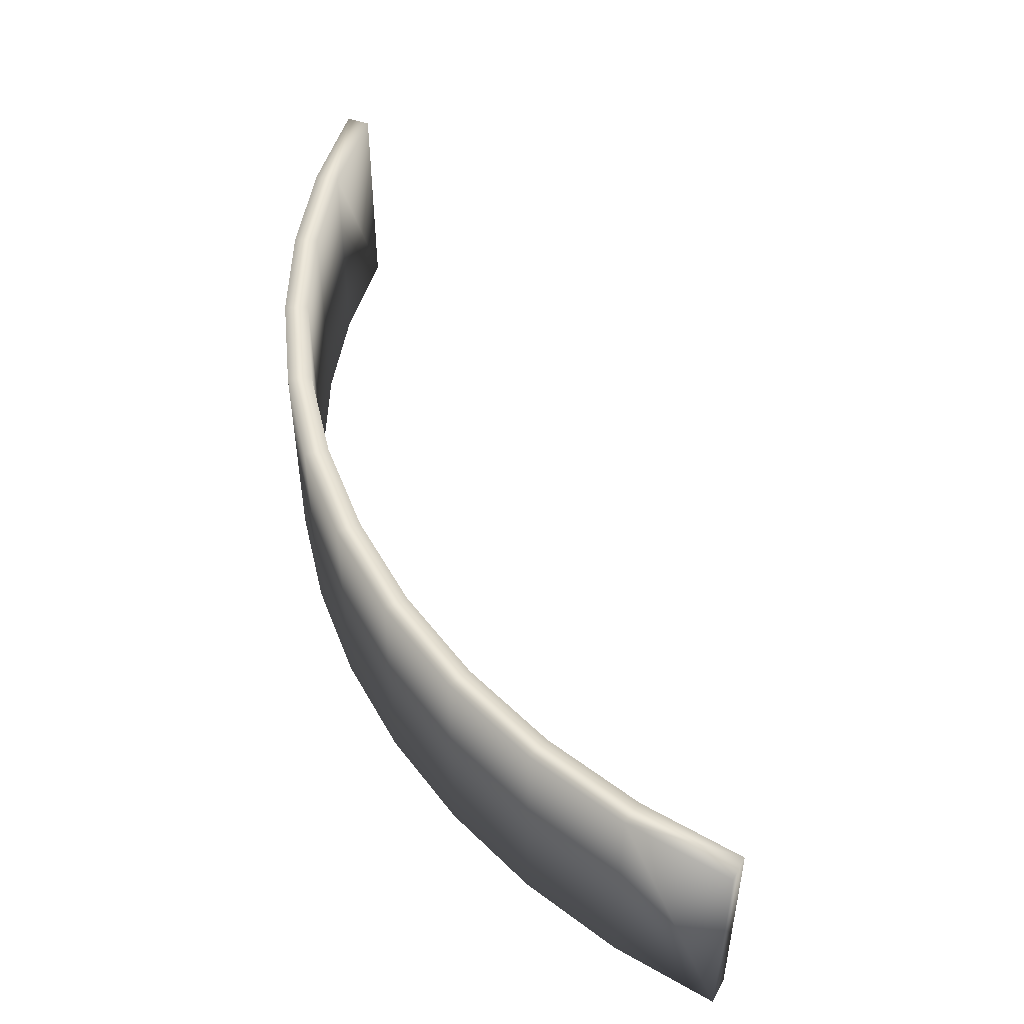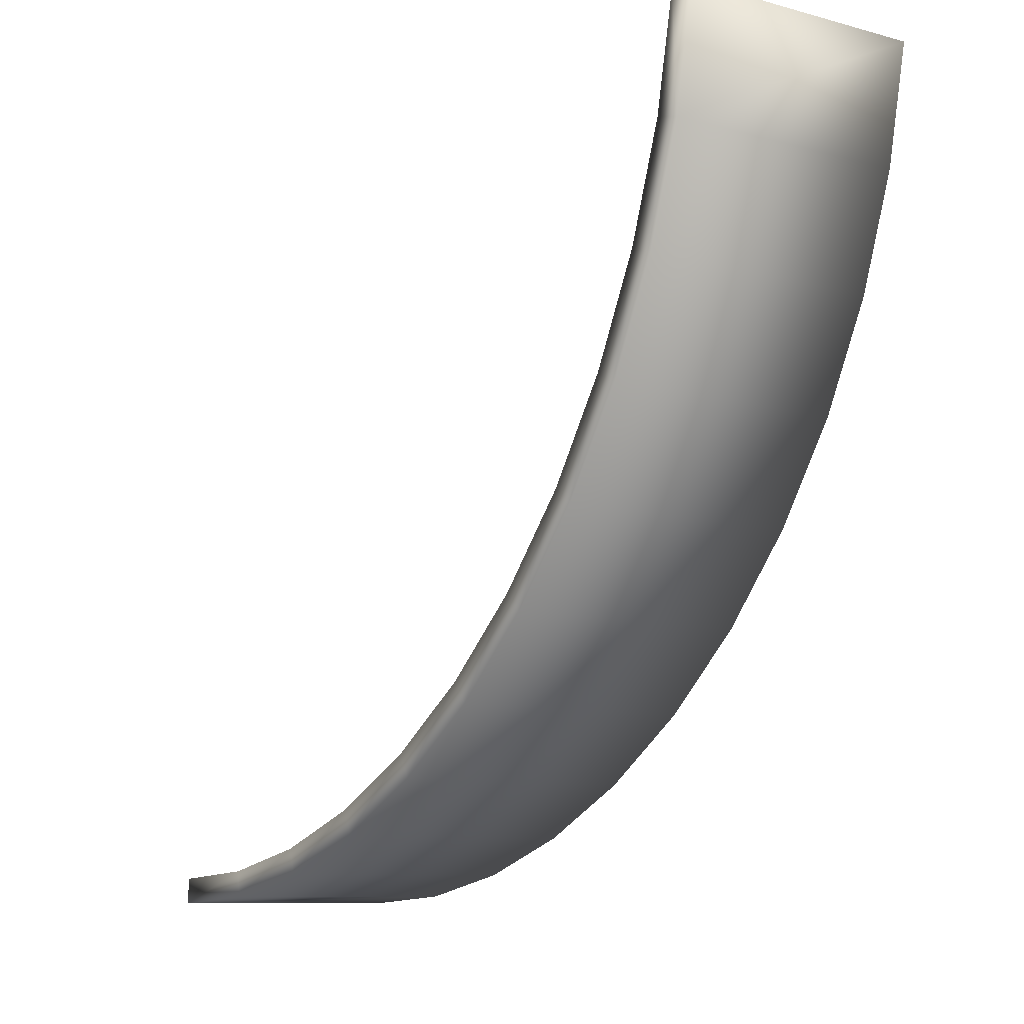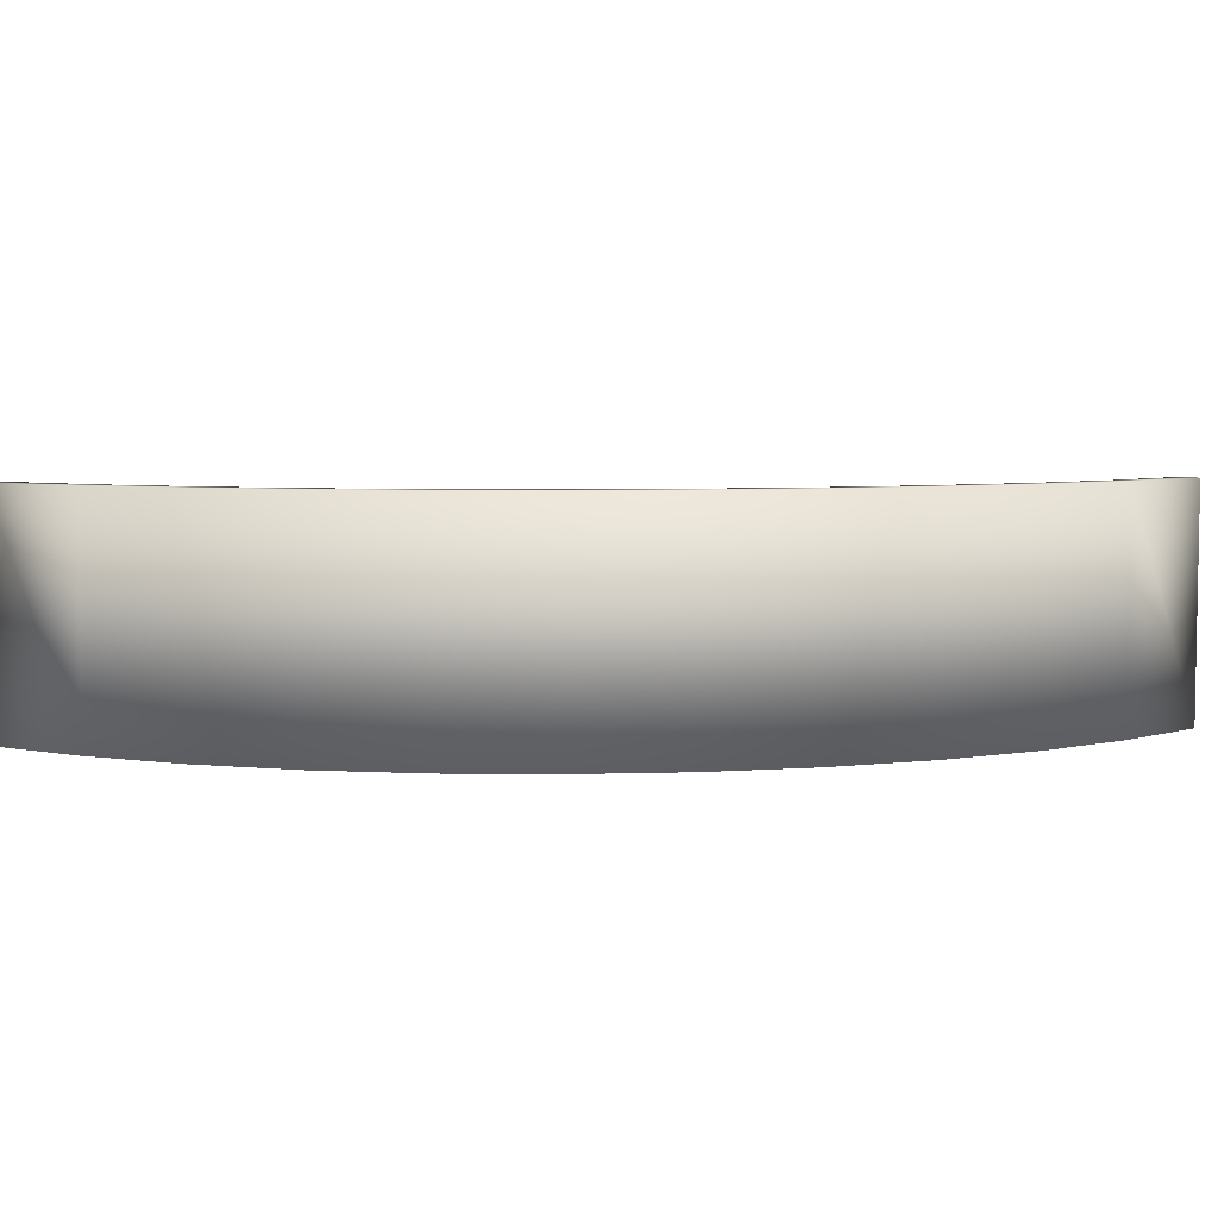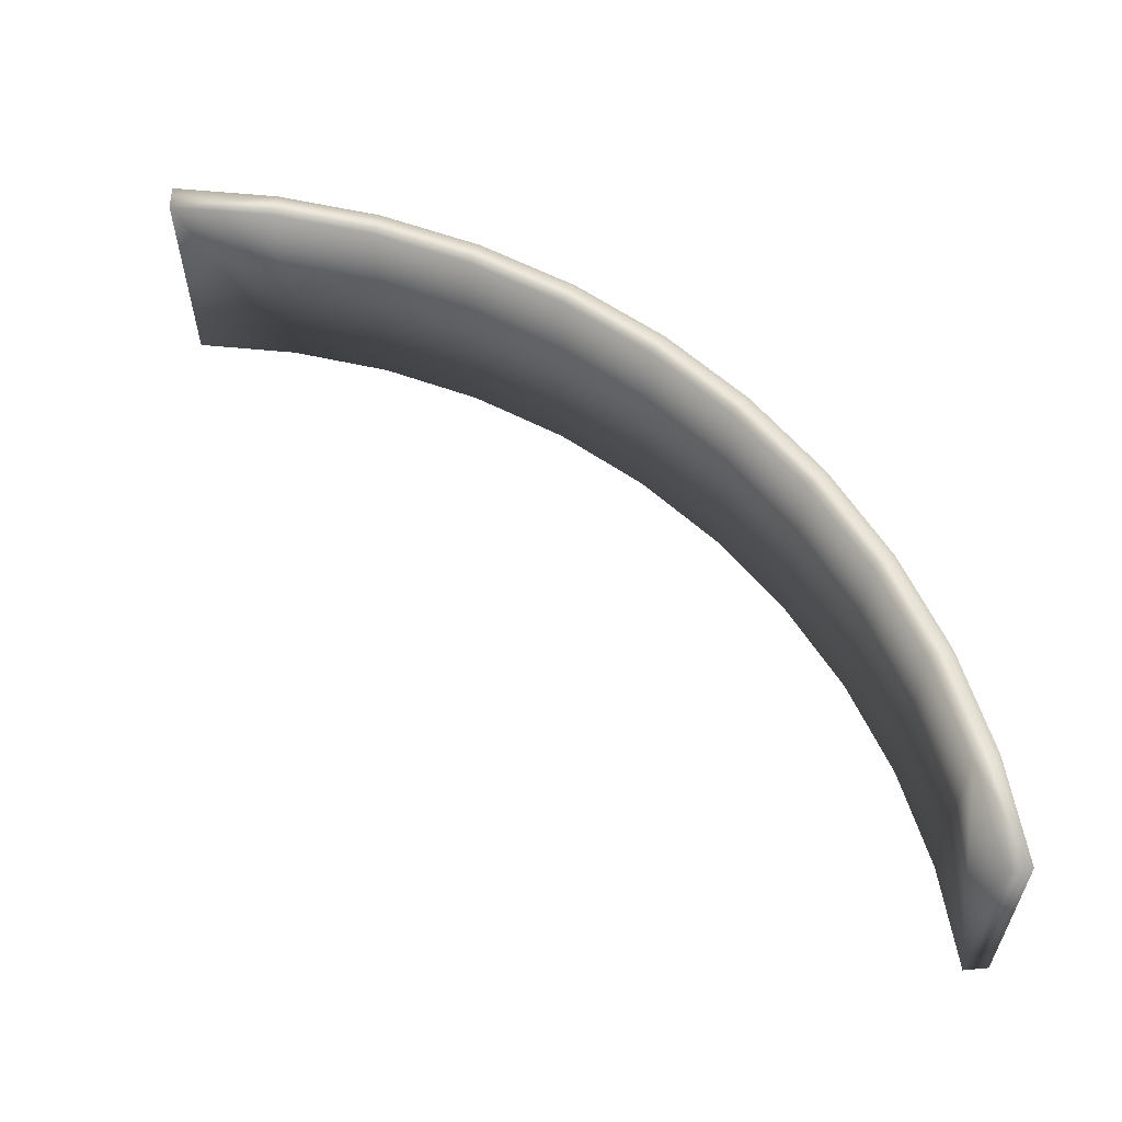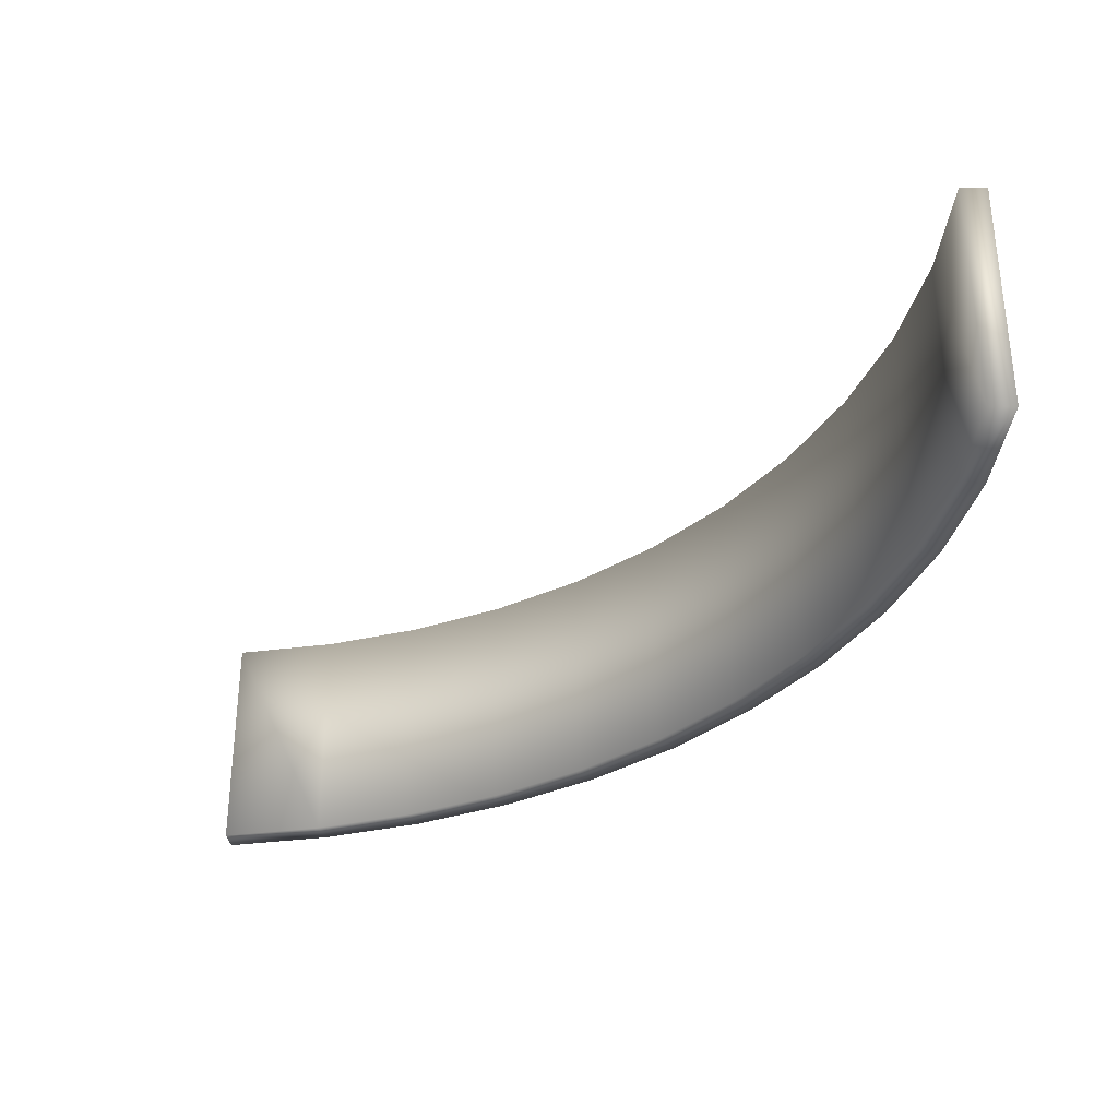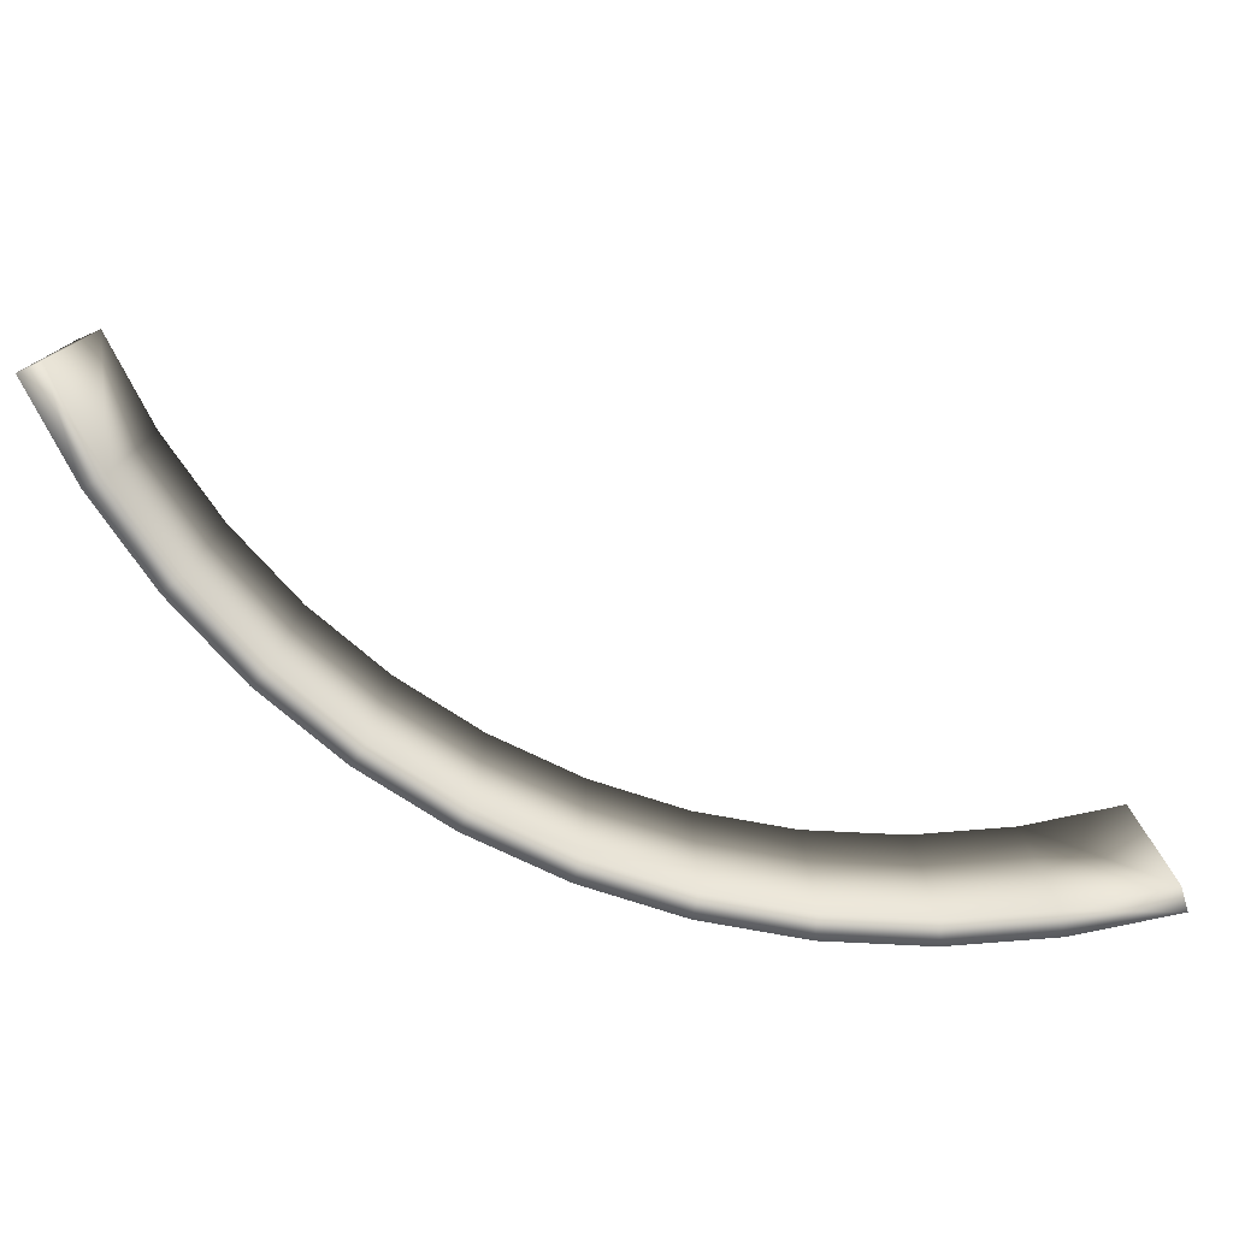
<metadata>
{"format":"obj","ext":"obj","renderer":"f3d","projection":"perspective","resolution":1024,"background":"white","views":[{"elev":50.2,"azim":-69.4,"up":"+Y"},{"elev":-9.4,"azim":-125.2,"up":"+Z"},{"elev":5.4,"azim":-144.5,"up":"+Y"},{"elev":58.7,"azim":84.5,"up":"+Y"},{"elev":-32.6,"azim":89.4,"up":"+Y"},{"elev":-76.8,"azim":15.9,"up":"+Y"}]}
</metadata>
<code>
v 0.002159 0.01401 -0.000939
v 0.002159 -0.01399 -0.000939
v 0.004634 -0.01399 -0.01338
v 0.004634 0.01401 -0.01338
v 0.008713 -0.01399 -0.0254
v 0.008713 0.01401 -0.0254
v 0.01432 -0.01399 -0.03678
v 0.01432 0.01401 -0.03678
v 0.02137 -0.01399 -0.04733
v 0.02137 0.01401 -0.04733
v 0.02974 -0.01399 -0.05687
v 0.02974 0.01401 -0.05687
v 0.03928 -0.01399 -0.06523
v 0.03928 0.01401 -0.06523
v 0.04983 -0.01399 -0.07228
v 0.04983 0.01401 -0.07228
v 0.06121 -0.01399 -0.0779
v 0.06121 0.01401 -0.0779
v 0.07322 -0.01399 -0.08197
v 0.07322 0.01401 -0.08197
v 0.08567 -0.01399 -0.08445
v 0.08567 0.01401 -0.08445
v 0.09833 -0.01399 -0.08528
v 0.09833 0.01401 -0.08528
v 0.09833 -0.01399 -0.08828
v 0.08528 -0.01399 -0.08742
v 0.09833 0.01401 -0.08828
v 0.08528 0.01401 -0.08742
v 0.07245 -0.01399 -0.08487
v 0.07245 0.01401 -0.08487
v 0.06006 -0.01399 -0.08067
v 0.06006 0.01401 -0.08067
v 0.04833 -0.01399 -0.07488
v 0.04833 0.01401 -0.07488
v 0.03745 -0.01399 -0.06761
v 0.03745 0.01401 -0.06761
v 0.02762 -0.01399 -0.05899
v 0.02762 0.01401 -0.05899
v 0.01899 -0.01399 -0.04915
v 0.01899 0.01401 -0.04915
v 0.01173 -0.01399 -0.03828
v 0.01173 0.01401 -0.03828
v 0.005941 -0.01399 -0.02655
v 0.005941 0.01401 -0.02655
v 0.001737 -0.01399 -0.01416
v 0.001737 0.01401 -0.01416
v -0.000815 -0.01399 -0.001331
v -0.000815 0.01401 -0.001331
f 1 2 3
f 1 3 4
f 4 3 5
f 4 5 6
f 6 5 7
f 6 7 8
f 8 7 9
f 8 9 10
f 10 9 11
f 10 11 12
f 12 11 13
f 12 13 14
f 14 13 15
f 14 15 16
f 16 15 17
f 16 17 18
f 18 17 19
f 18 19 20
f 20 19 21
f 20 21 22
f 22 21 23
f 22 23 24
f 25 26 27
f 27 26 28
f 28 26 29
f 28 29 30
f 30 29 31
f 30 31 32
f 32 31 33
f 32 33 34
f 34 33 35
f 34 35 36
f 36 35 37
f 36 37 38
f 38 37 39
f 38 39 40
f 40 39 41
f 40 41 42
f 42 41 43
f 42 43 44
f 44 43 45
f 44 45 46
f 46 45 47
f 46 47 48
f 23 25 24
f 24 25 27
f 24 27 22
f 22 27 28
f 22 28 20
f 20 28 30
f 20 30 18
f 18 30 32
f 18 32 16
f 16 32 34
f 16 34 14
f 14 34 36
f 14 36 12
f 12 36 38
f 12 38 10
f 10 38 40
f 10 40 8
f 8 40 42
f 8 42 6
f 6 42 44
f 6 44 4
f 4 44 46
f 4 46 1
f 1 46 48
f 23 21 25
f 25 21 26
f 26 21 19
f 26 19 29
f 29 19 17
f 29 17 31
f 31 17 15
f 31 15 33
f 33 15 13
f 33 13 35
f 35 13 11
f 35 11 37
f 37 11 9
f 37 9 39
f 39 9 7
f 39 7 41
f 41 7 5
f 41 5 43
f 43 5 3
f 43 3 45
f 45 3 2
f 45 2 47
f 2 48 47
f 2 1 48

</code>
